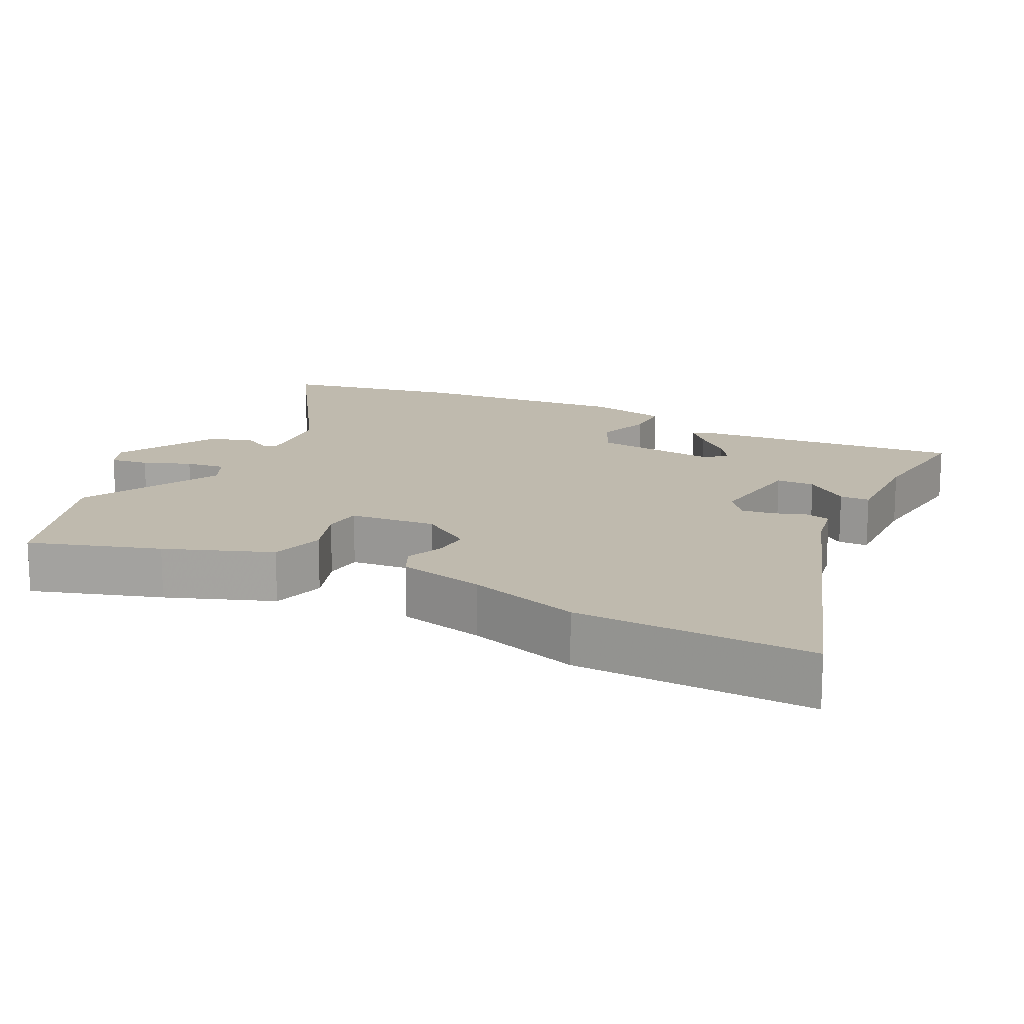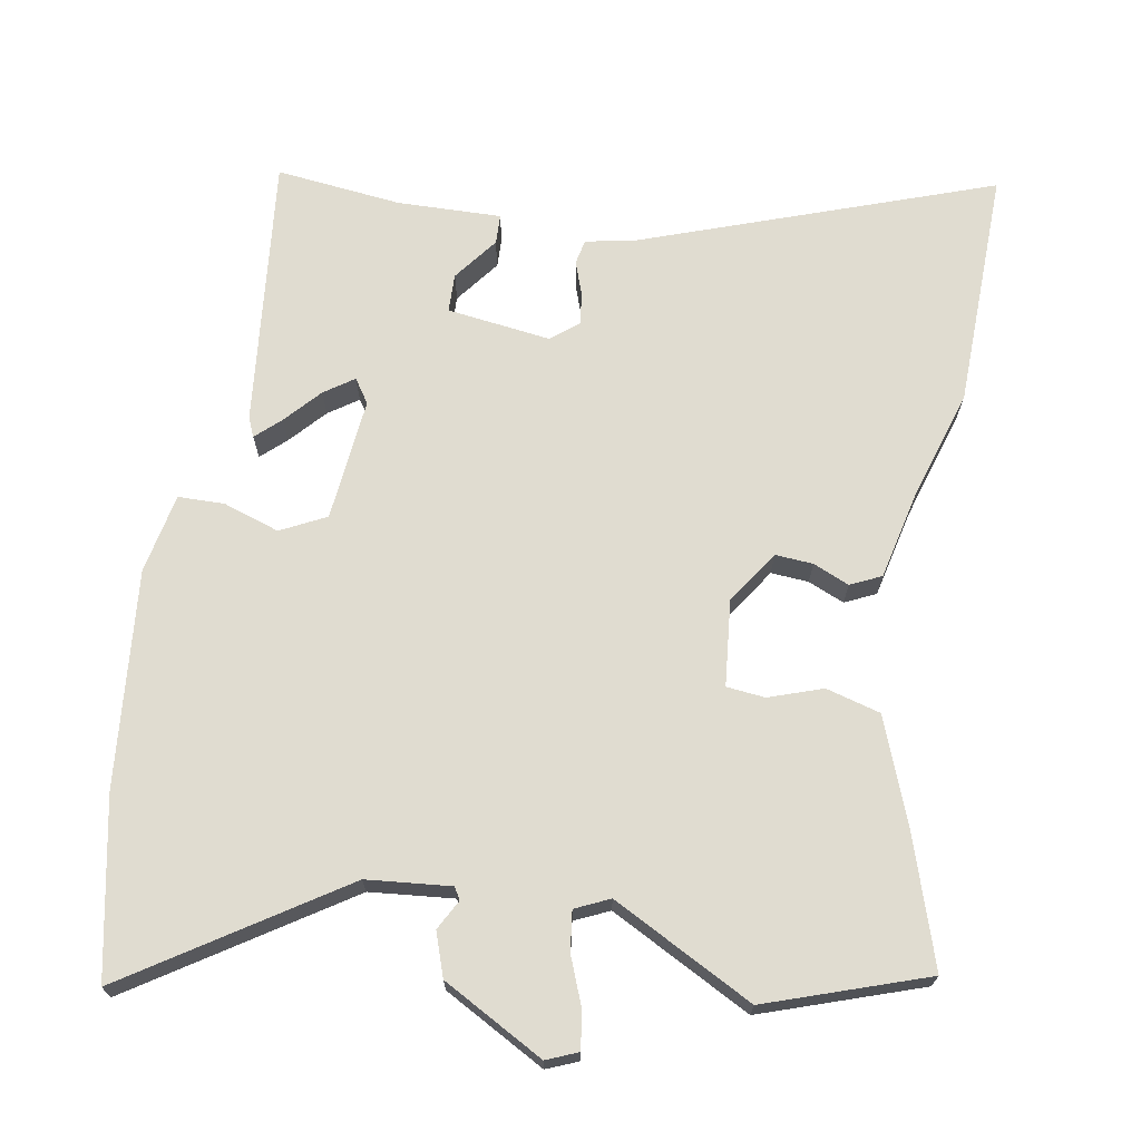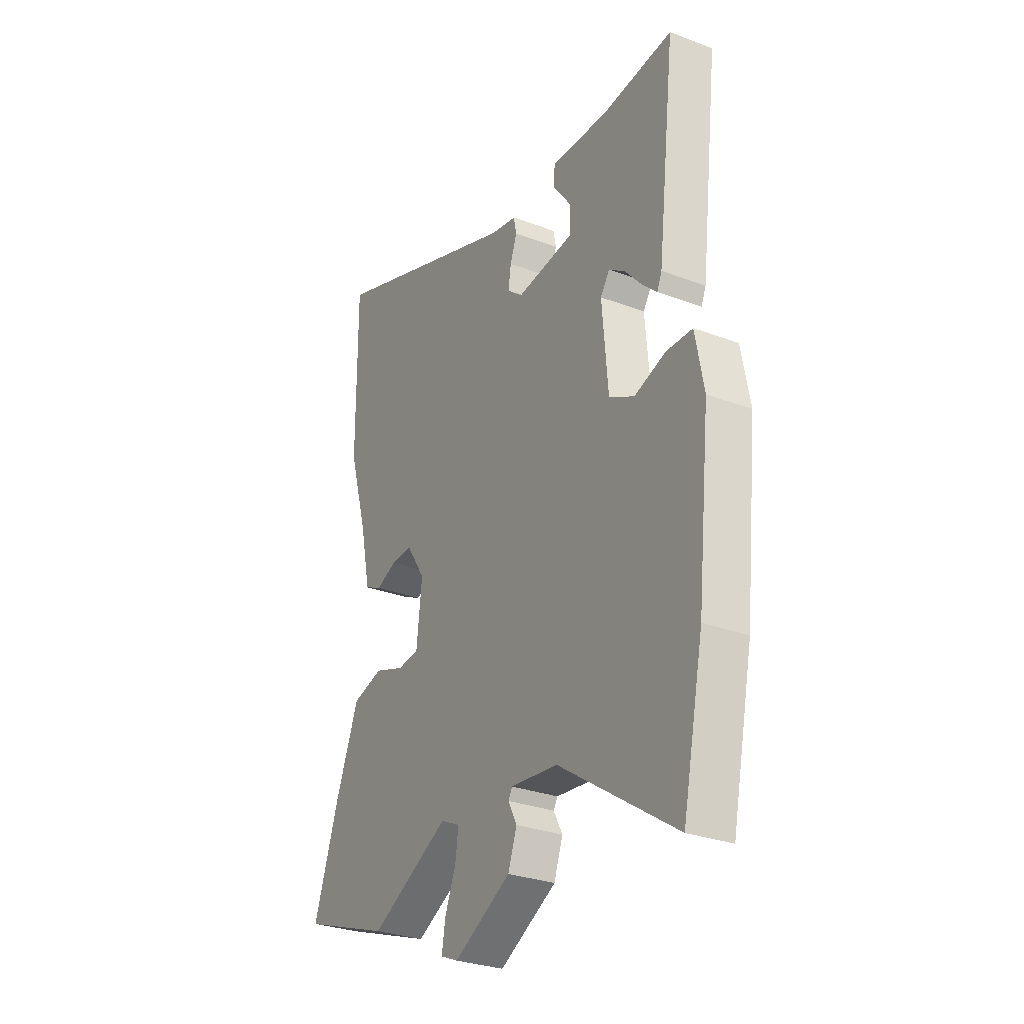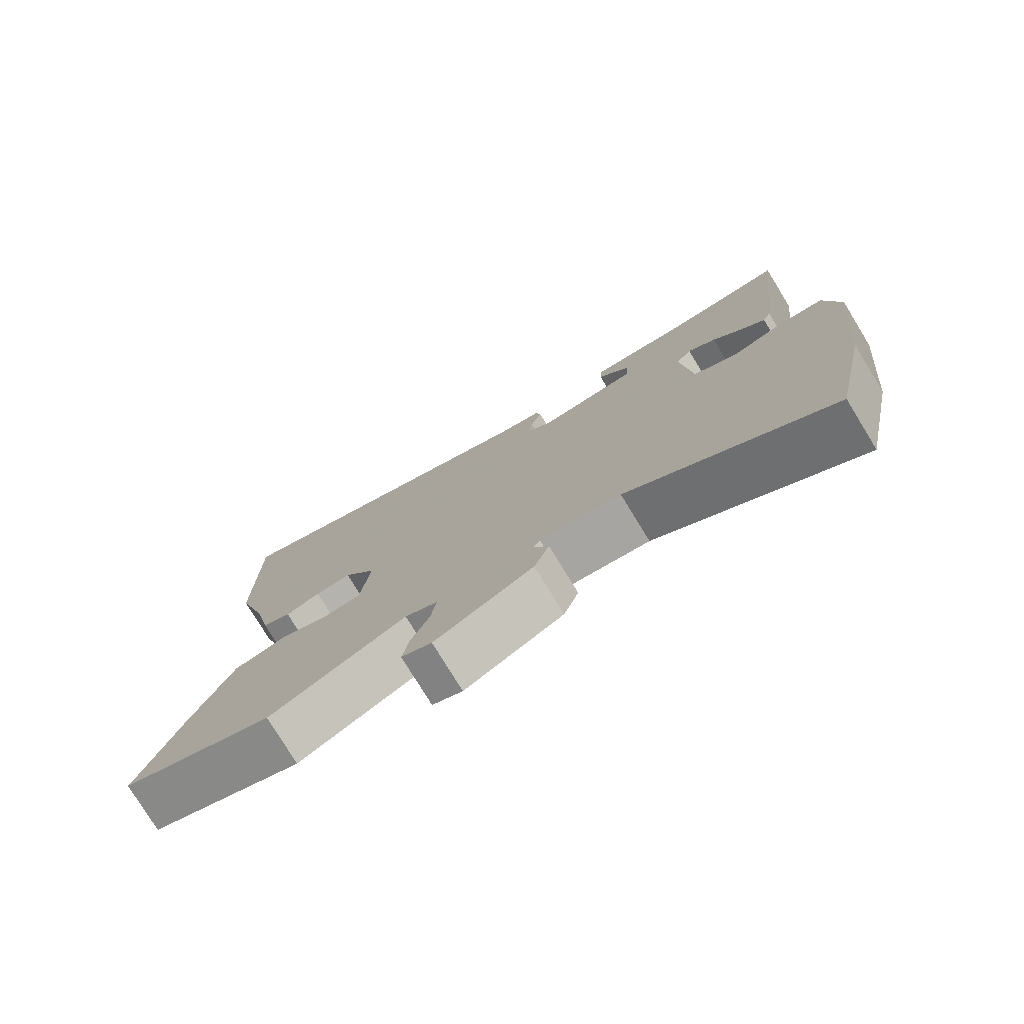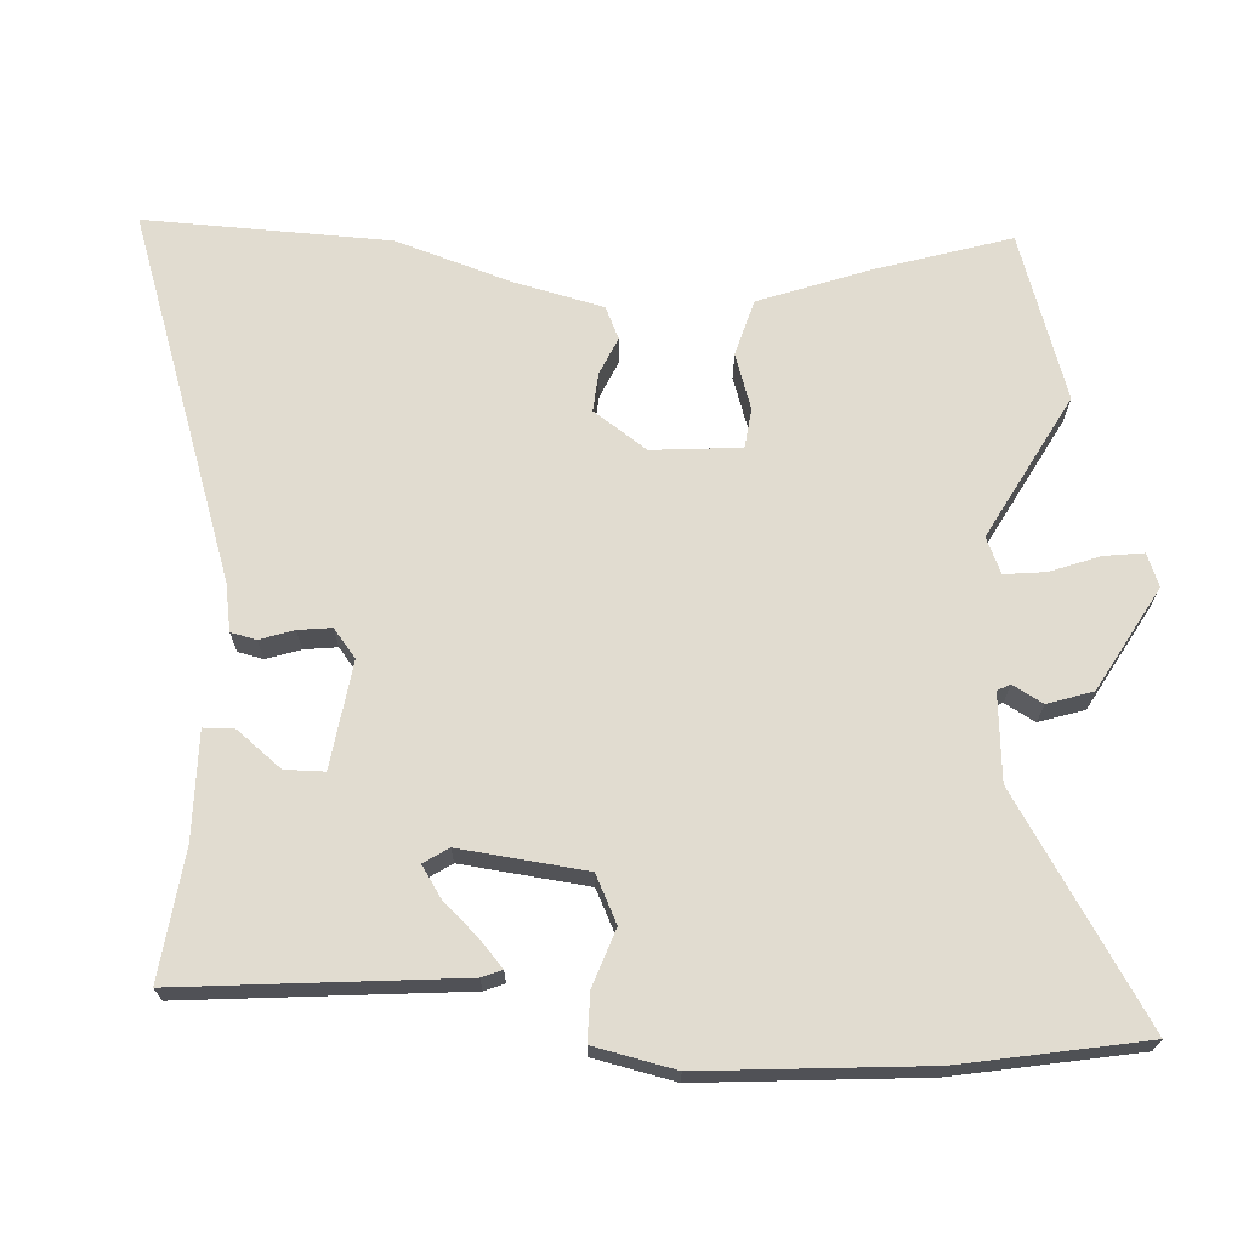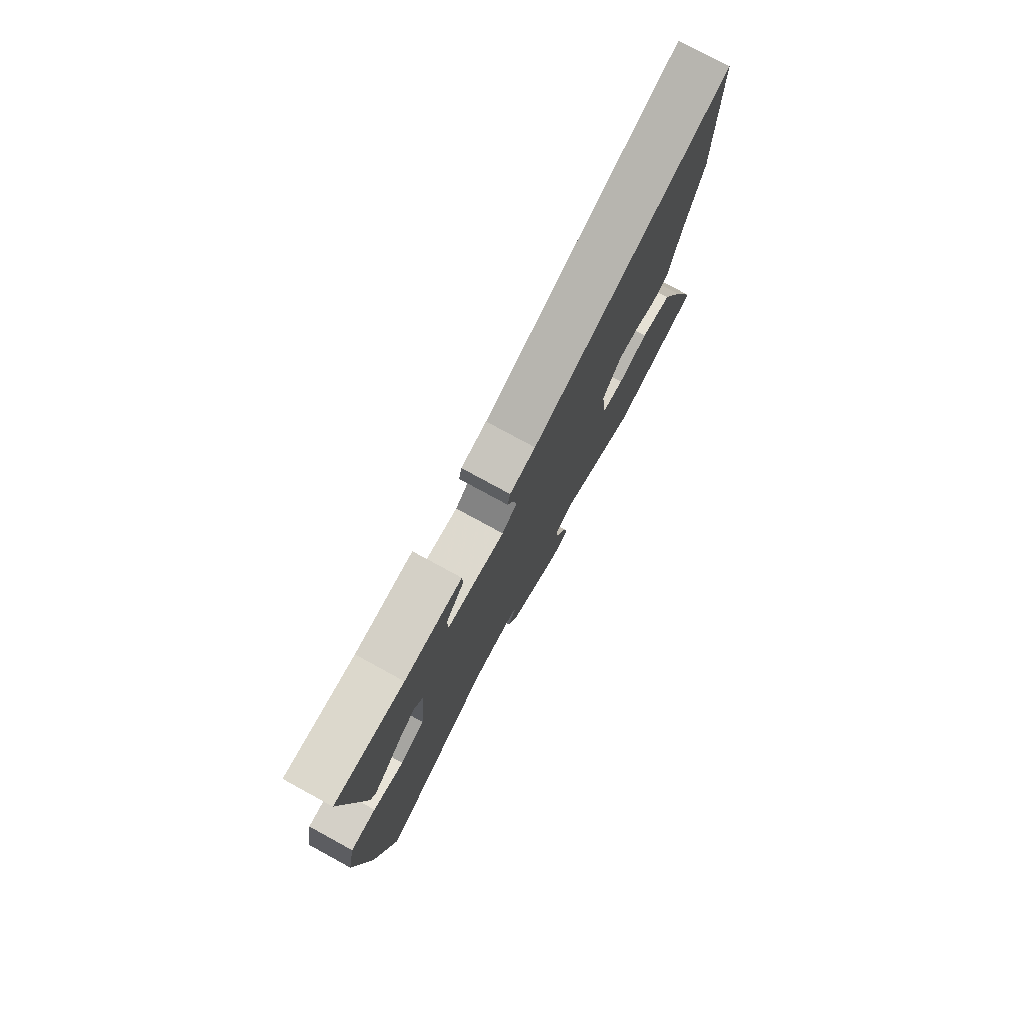
<metadata>
{"format":"obj","ext":"obj","renderer":"f3d","projection":"perspective","resolution":1024,"background":"white","views":[{"elev":15.7,"azim":-62.3,"up":"+Y"},{"elev":69.6,"azim":-169.3,"up":"+Y"},{"elev":-29.6,"azim":60.9,"up":"+Z"},{"elev":-77.9,"azim":31.5,"up":"+Z"},{"elev":69.4,"azim":95.0,"up":"+Y"},{"elev":78.1,"azim":118.6,"up":"+Z"}]}
</metadata>
<code>
v 0.514 0.07 -0.435
v 0.461 0.07 -0.684
v 0.168 0.07 -0.488
v 0.05 0.07 -0.475
v 0.04 0.07 -0.492
v 0.062 0.07 -0.534
v 0.04 0.07 -0.595
v -0.103 0.07 -0.671
v -0.147 0.07 -0.652
v -0.138 0.07 -0.598
v -0.111 0.07 -0.532
v -0.103 0.07 -0.476
v -0.151 0.07 -0.453
v -0.35 0.07 -0.554
v -0.573 0.07 -0.474
v -0.511 0.07 -0.293
v -0.452 0.07 -0.145
v -0.375 0.07 -0.125
v -0.3 0.07 -0.152
v -0.246 0.07 -0.147
v -0.232 0.07 -0.026
v -0.28 0.07 0.048
v -0.333 0.07 0.045
v -0.384 0.07 0.024
v -0.427 0.07 0.045
v -0.453 0.07 0.168
v -0.499 0.07 0.326
v -0.501 0.07 0.66
v -0.009 0.07 0.477
v 0.056 0.07 0.464
v 0.063 0.07 0.429
v 0.046 0.07 0.383
v 0.039 0.07 0.338
v 0.077 0.07 0.306
v 0.223 0.07 0.323
v 0.225 0.07 0.377
v 0.179 0.07 0.439
v 0.181 0.07 0.481
v 0.327 0.07 0.475
v 0.503 0.07 0.492
v 0.458 0.07 0.113
v 0.446 0.07 0.086
v 0.412 0.07 0.118
v 0.368 0.07 0.168
v 0.327 0.07 0.197
v 0.304 0.07 0.164
v 0.319 0.07 -0.009
v 0.382 0.07 -0.042
v 0.461 0.07 -0.017
v 0.526 0.07 -0.019
v 0.547 0.07 -0.131
v 0.514 0 -0.435
v 0.461 0 -0.684
v 0.168 0 -0.488
v 0.05 0 -0.475
v 0.04 0 -0.492
v 0.062 0 -0.534
v 0.04 0 -0.595
v -0.103 0 -0.671
v -0.147 0 -0.652
v -0.138 0 -0.598
v -0.111 0 -0.532
v -0.103 0 -0.476
v -0.151 0 -0.453
v -0.35 0 -0.554
v -0.573 0 -0.474
v -0.511 0 -0.293
v -0.452 0 -0.145
v -0.375 0 -0.125
v -0.3 0 -0.152
v -0.246 0 -0.147
v -0.232 0 -0.026
v -0.28 0 0.048
v -0.333 0 0.045
v -0.384 0 0.024
v -0.427 0 0.045
v -0.453 0 0.168
v -0.499 0 0.326
v -0.501 0 0.66
v -0.009 0 0.477
v 0.056 0 0.464
v 0.063 0 0.429
v 0.046 0 0.383
v 0.039 0 0.338
v 0.077 0 0.306
v 0.223 0 0.323
v 0.225 0 0.377
v 0.179 0 0.439
v 0.181 0 0.481
v 0.327 0 0.475
v 0.503 0 0.492
v 0.458 0 0.113
v 0.446 0 0.086
v 0.412 0 0.118
v 0.368 0 0.168
v 0.327 0 0.197
v 0.304 0 0.164
v 0.319 0 -0.009
v 0.382 0 -0.042
v 0.461 0 -0.017
v 0.526 0 -0.019
v 0.547 0 -0.131
f 48 49 50 51
f 47 48 51 1
f 41 42 43 44
f 39 40 41 44
f 39 44 45
f 36 37 38 39
f 35 36 39 45
f 34 35 45 46
f 29 30 31 32
f 29 32 33
f 26 27 28 29
f 26 29 33
f 23 24 25 26
f 22 23 26 33
f 21 22 33 34
f 16 17 18 19
f 16 19 20
f 13 14 15 16
f 13 16 20
f 12 13 20 21
f 8 9 10 11
f 8 11 12
f 5 6 7 8
f 4 5 8 12
f 47 1 2 3
f 47 3 4
f 21 34 46 47
f 4 12 21 47
f 102 101 100 99
f 52 102 99 98
f 95 94 93 92
f 95 92 91 90
f 96 95 90
f 90 89 88 87
f 96 90 87 86
f 97 96 86 85
f 83 82 81 80
f 84 83 80
f 80 79 78 77
f 84 80 77
f 77 76 75 74
f 84 77 74 73
f 85 84 73 72
f 70 69 68 67
f 71 70 67
f 67 66 65 64
f 71 67 64
f 72 71 64 63
f 62 61 60 59
f 63 62 59
f 59 58 57 56
f 63 59 56 55
f 54 53 52 98
f 55 54 98
f 98 97 85 72
f 98 72 63 55
f 1 52 53 2
f 2 53 54 3
f 3 54 55 4
f 4 55 56 5
f 5 56 57 6
f 6 57 58 7
f 7 58 59 8
f 8 59 60 9
f 9 60 61 10
f 10 61 62 11
f 11 62 63 12
f 12 63 64 13
f 13 64 65 14
f 14 65 66 15
f 15 66 67 16
f 16 67 68 17
f 17 68 69 18
f 18 69 70 19
f 19 70 71 20
f 20 71 72 21
f 21 72 73 22
f 22 73 74 23
f 23 74 75 24
f 24 75 76 25
f 25 76 77 26
f 26 77 78 27
f 27 78 79 28
f 28 79 80 29
f 29 80 81 30
f 30 81 82 31
f 31 82 83 32
f 32 83 84 33
f 33 84 85 34
f 34 85 86 35
f 35 86 87 36
f 36 87 88 37
f 37 88 89 38
f 38 89 90 39
f 39 90 91 40
f 40 91 92 41
f 41 92 93 42
f 42 93 94 43
f 43 94 95 44
f 44 95 96 45
f 45 96 97 46
f 46 97 98 47
f 47 98 99 48
f 48 99 100 49
f 49 100 101 50
f 50 101 102 51
f 51 102 52 1

</code>
